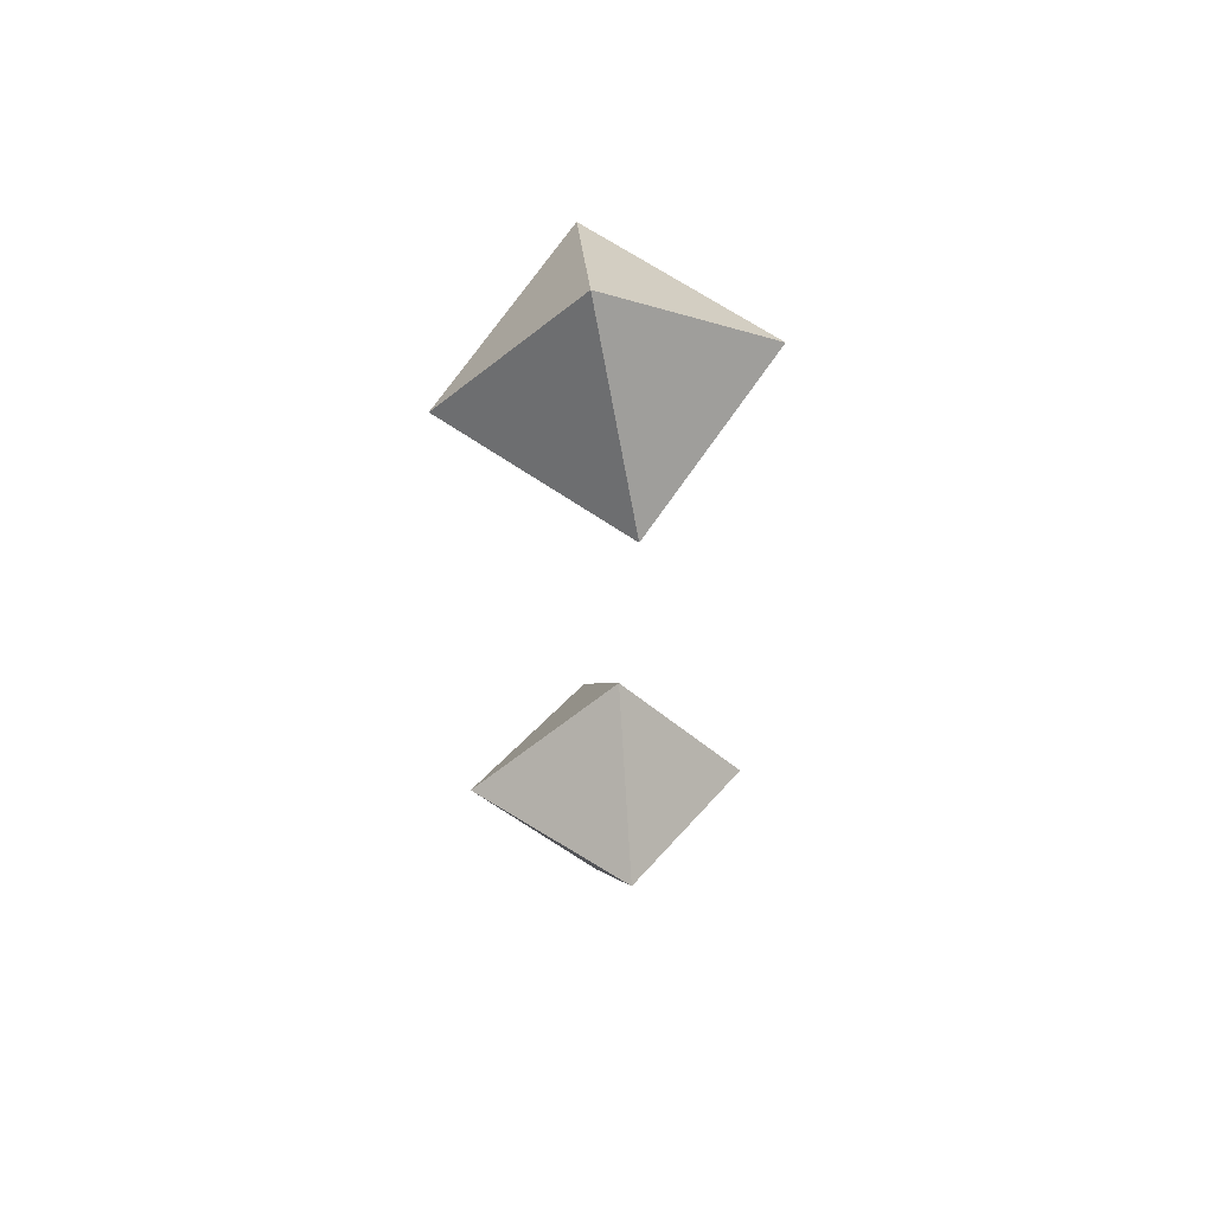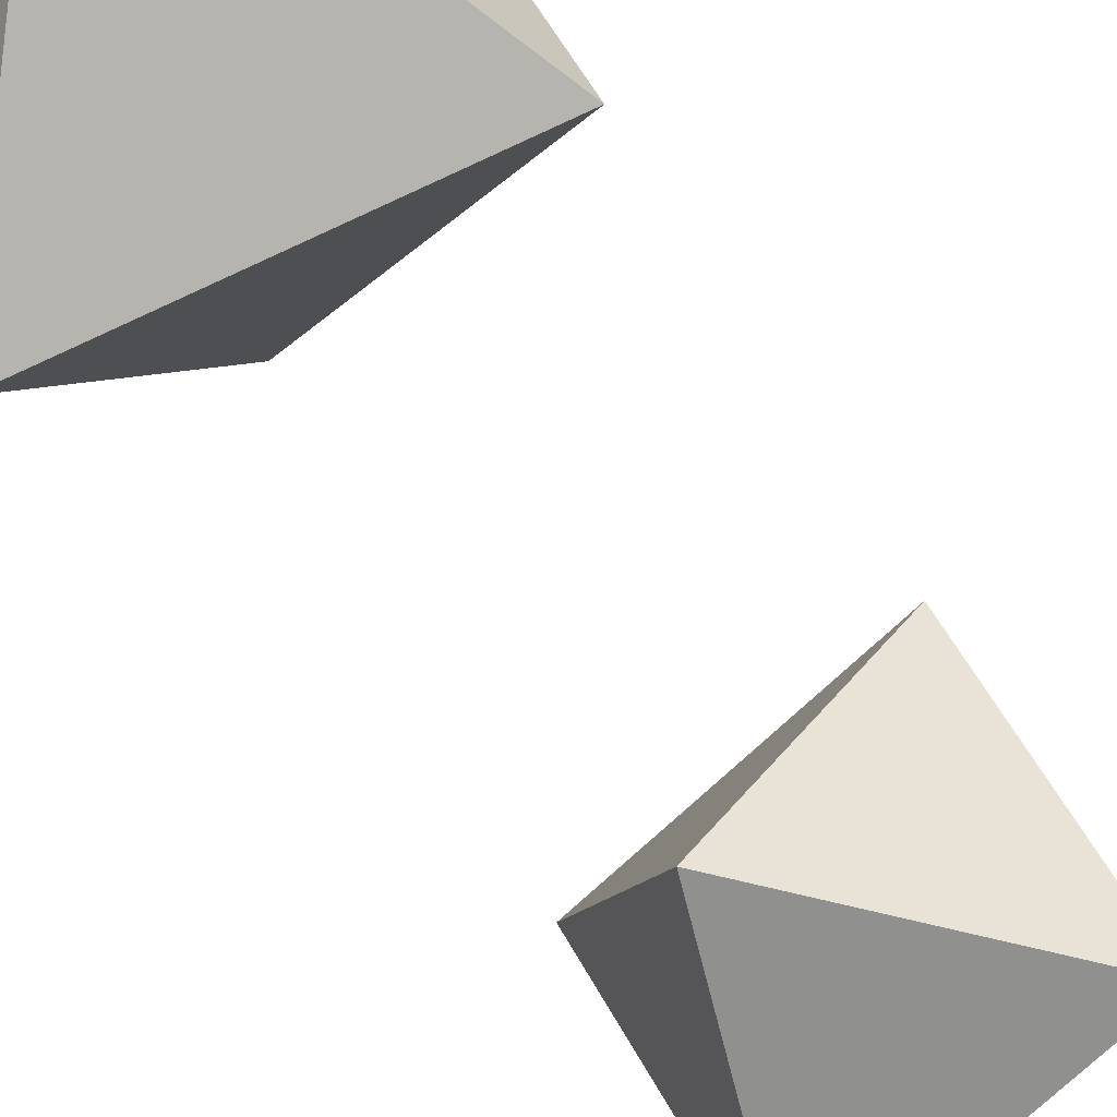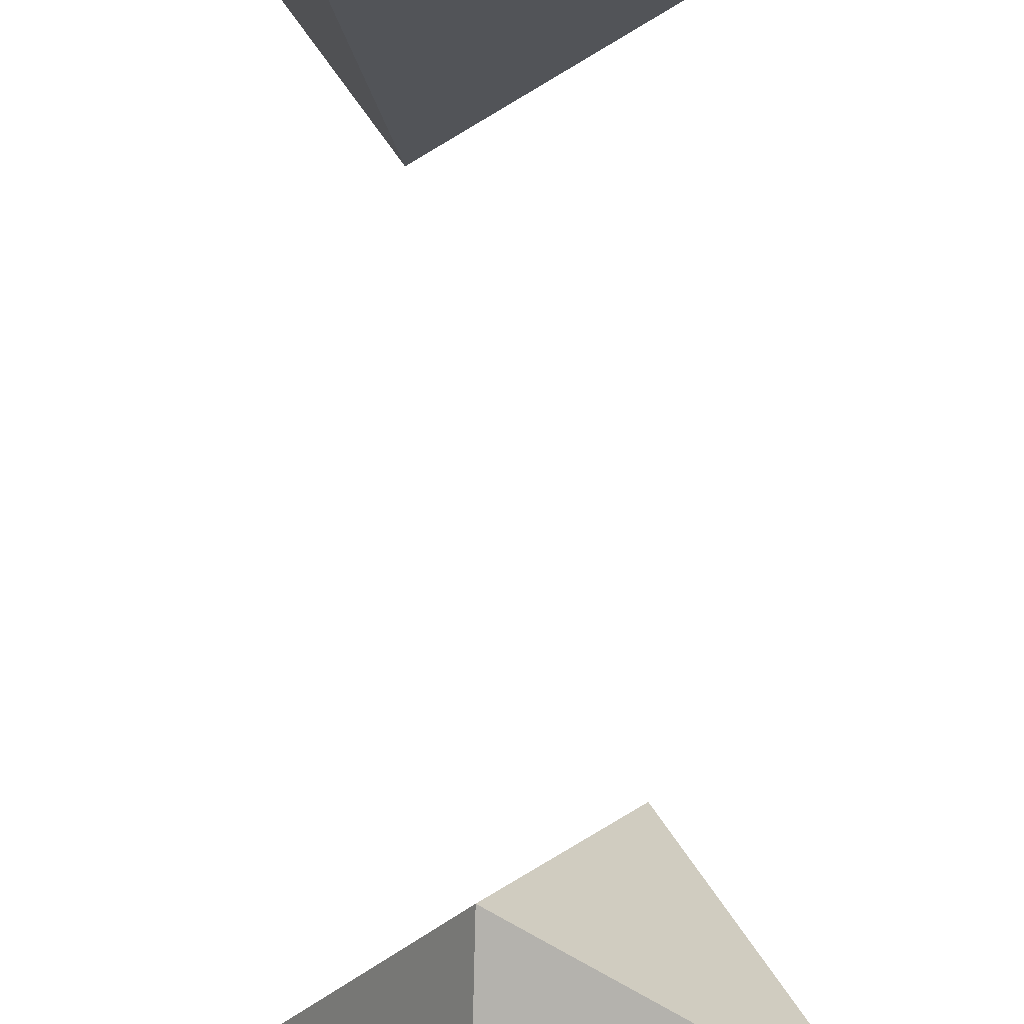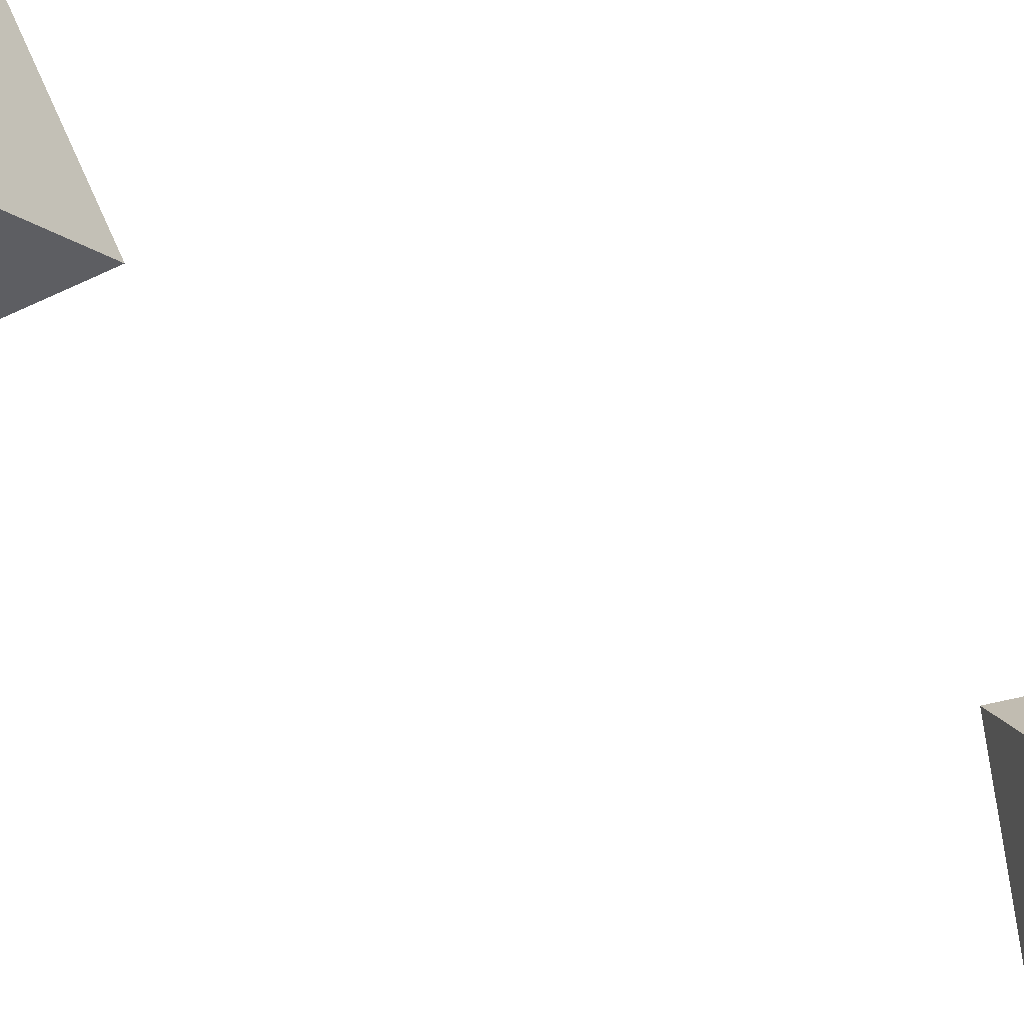
<metadata>
{"format":"obj","ext":"obj","renderer":"f3d","projection":"perspective","resolution":1024,"background":"white","views":[{"elev":56.3,"azim":152.7,"up":"+Z"},{"elev":-30.5,"azim":21.3,"up":"+Y"},{"elev":-47.7,"azim":3.5,"up":"+Y"},{"elev":68.2,"azim":119.2,"up":"+Y"}]}
</metadata>
<code>
o ITPFX_BELIARWEAPON_2H_EYES
v -0.1006 -0.07129 -0.03025
v -0.09359 -0.04867 -0.02496
v -0.09489 -0.05791 -0.03935
v -0.1006 -0.07129 0.03023
v -0.09359 -0.04867 0.02494
v -0.09489 -0.05791 0.03933
v -0.08568 -0.06384 -0.02615
v -0.08568 -0.06384 0.02613
v -0.09928 -0.06205 0.01584
v -0.09928 -0.06205 -0.01586
v -0.1085 -0.05612 0.02904
v -0.1085 -0.05612 -0.02906
f 1 12 3
f 1 3 7
f 4 6 11
f 4 8 6
f 2 7 3
f 1 7 10
f 5 6 8
f 4 9 8
f 5 8 9
f 5 11 6
f 2 10 7
f 2 3 12
f 5 9 11
f 4 11 9
f 2 12 10
f 1 10 12

</code>
